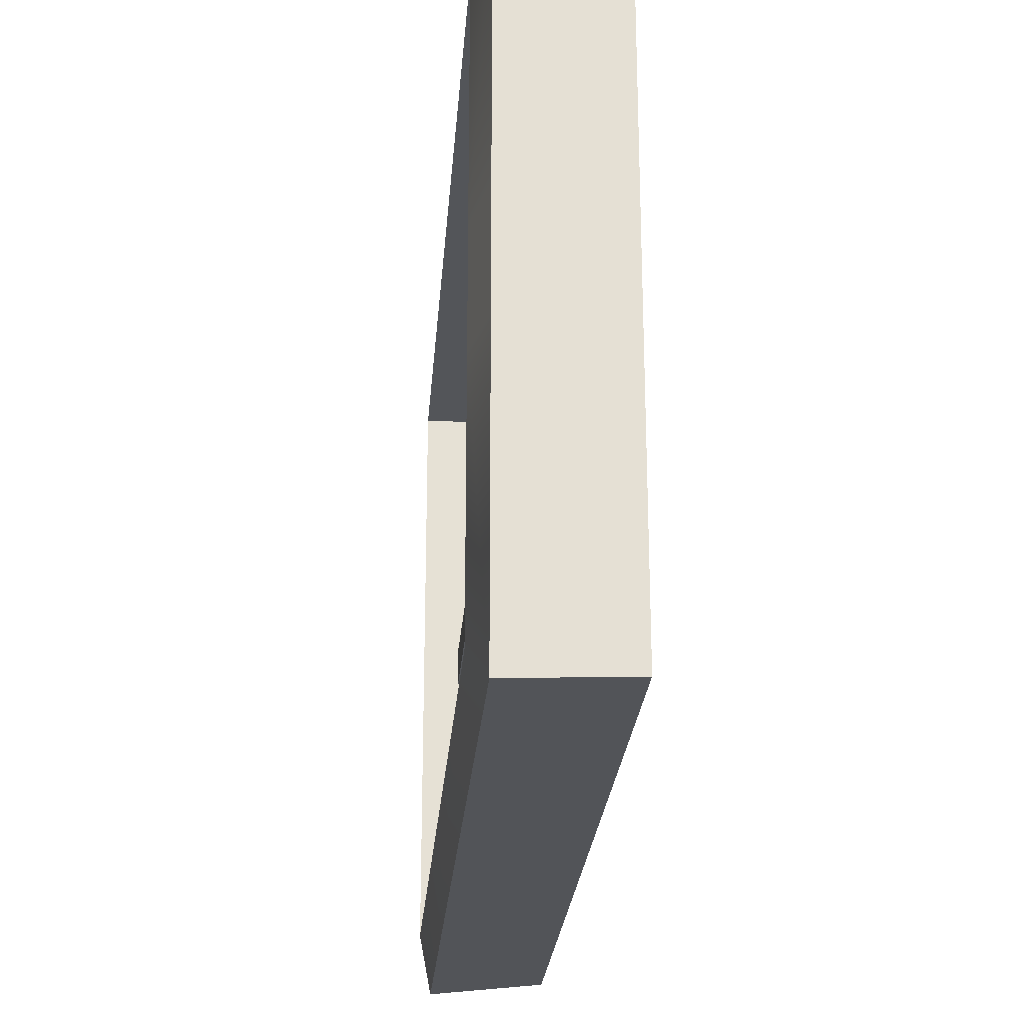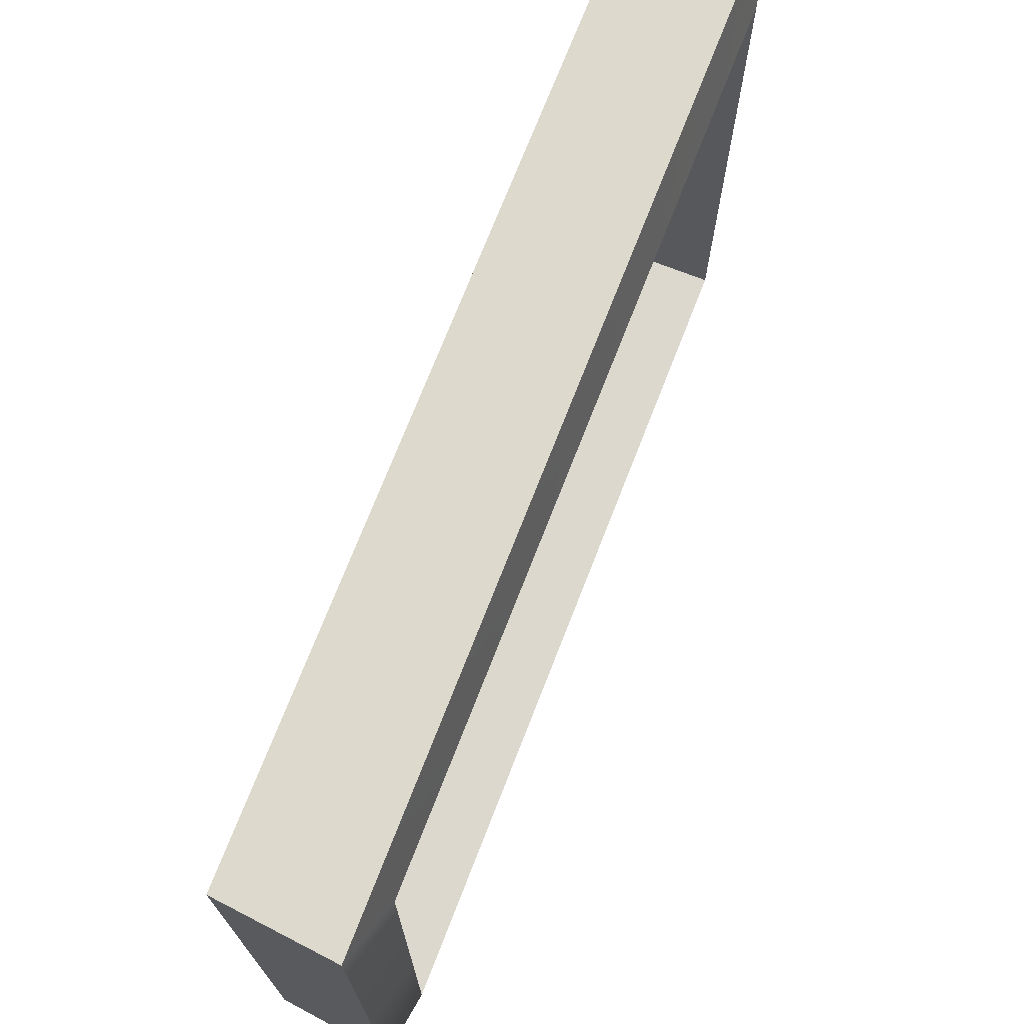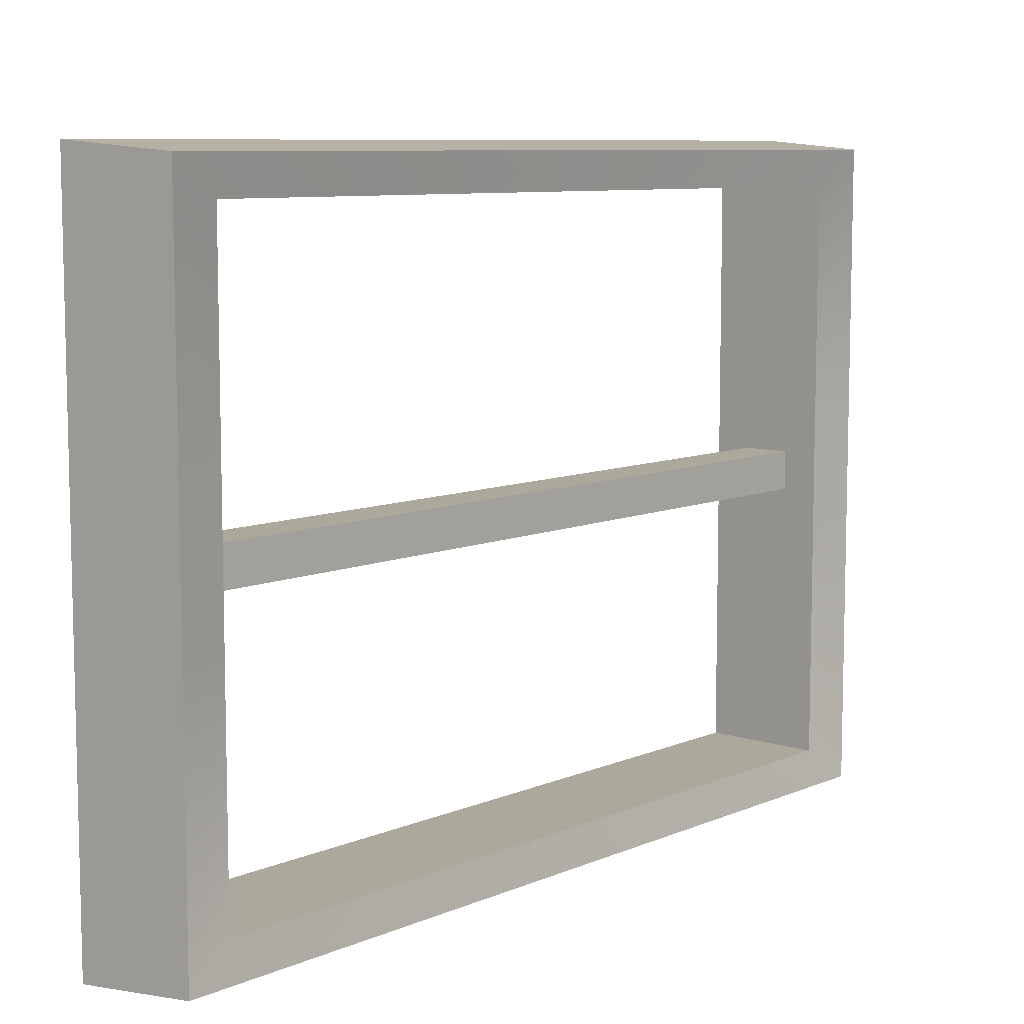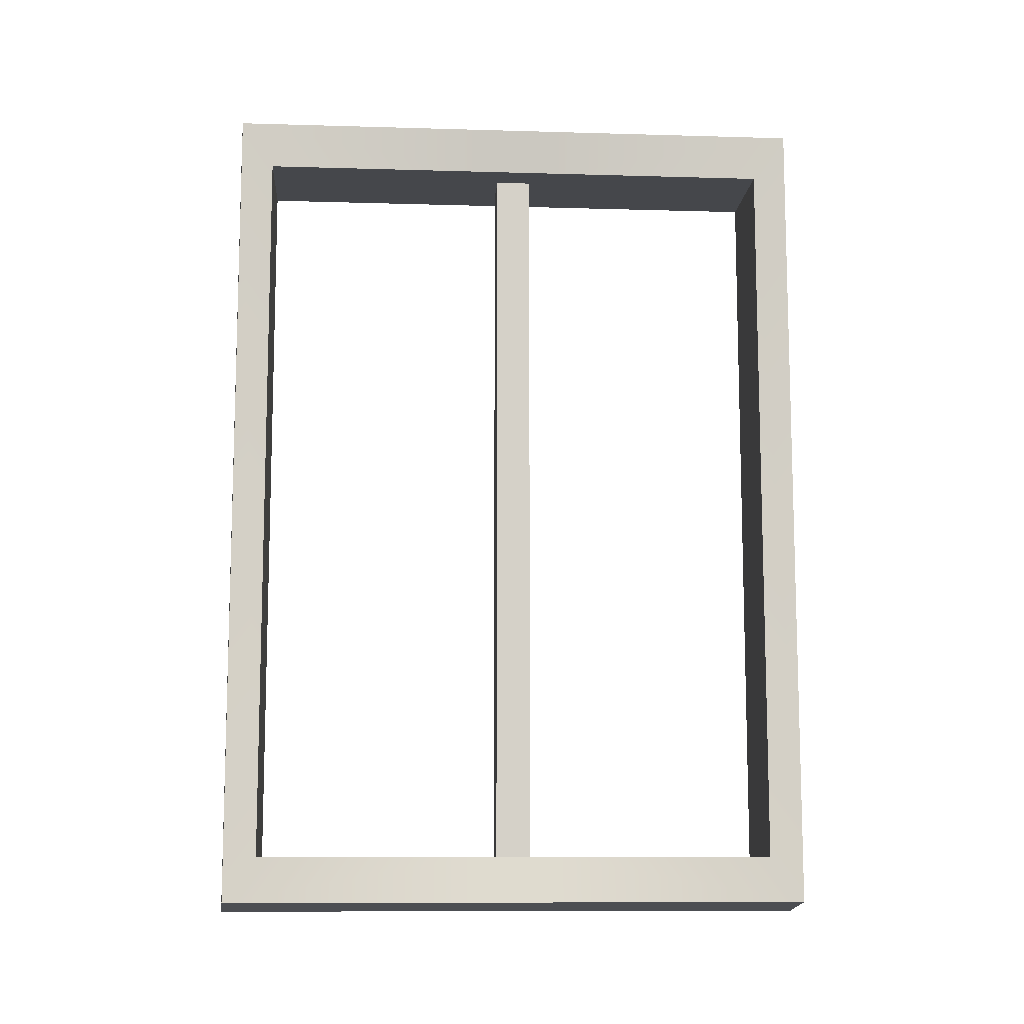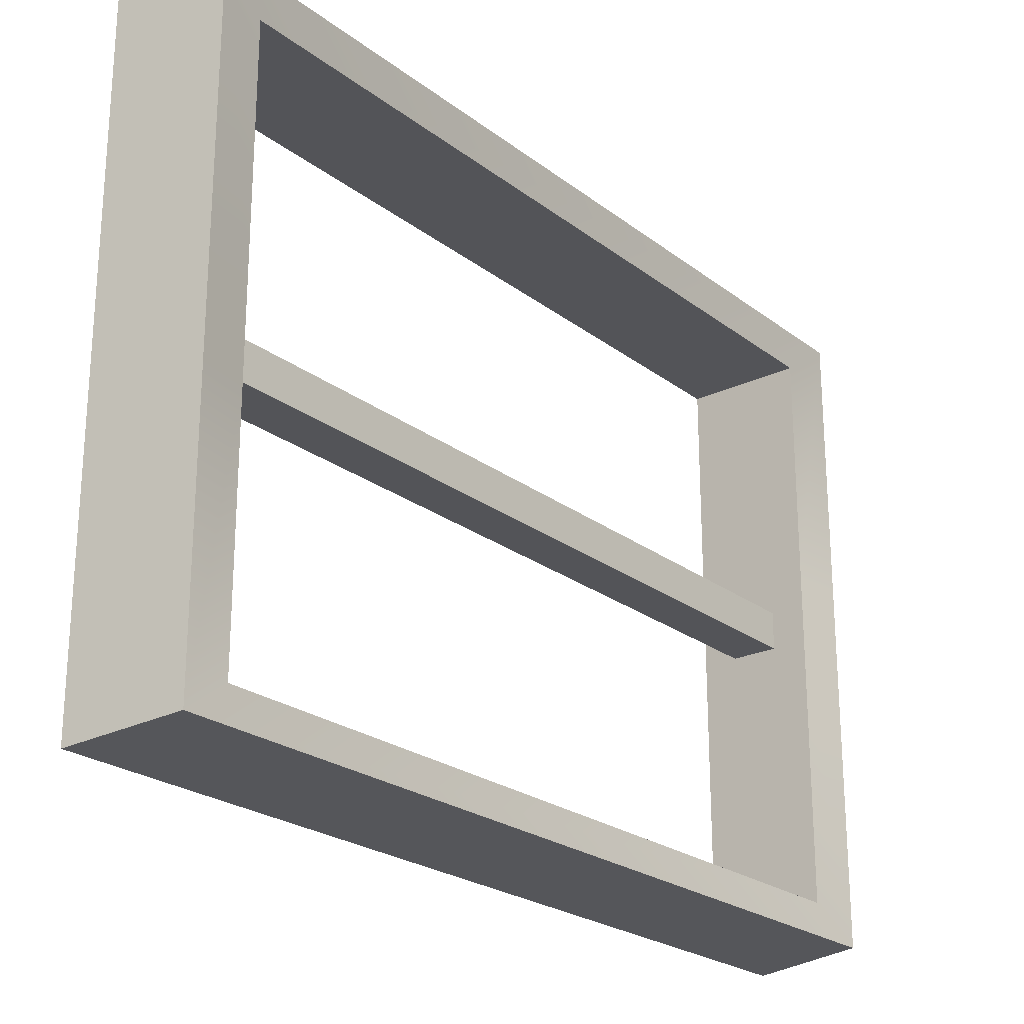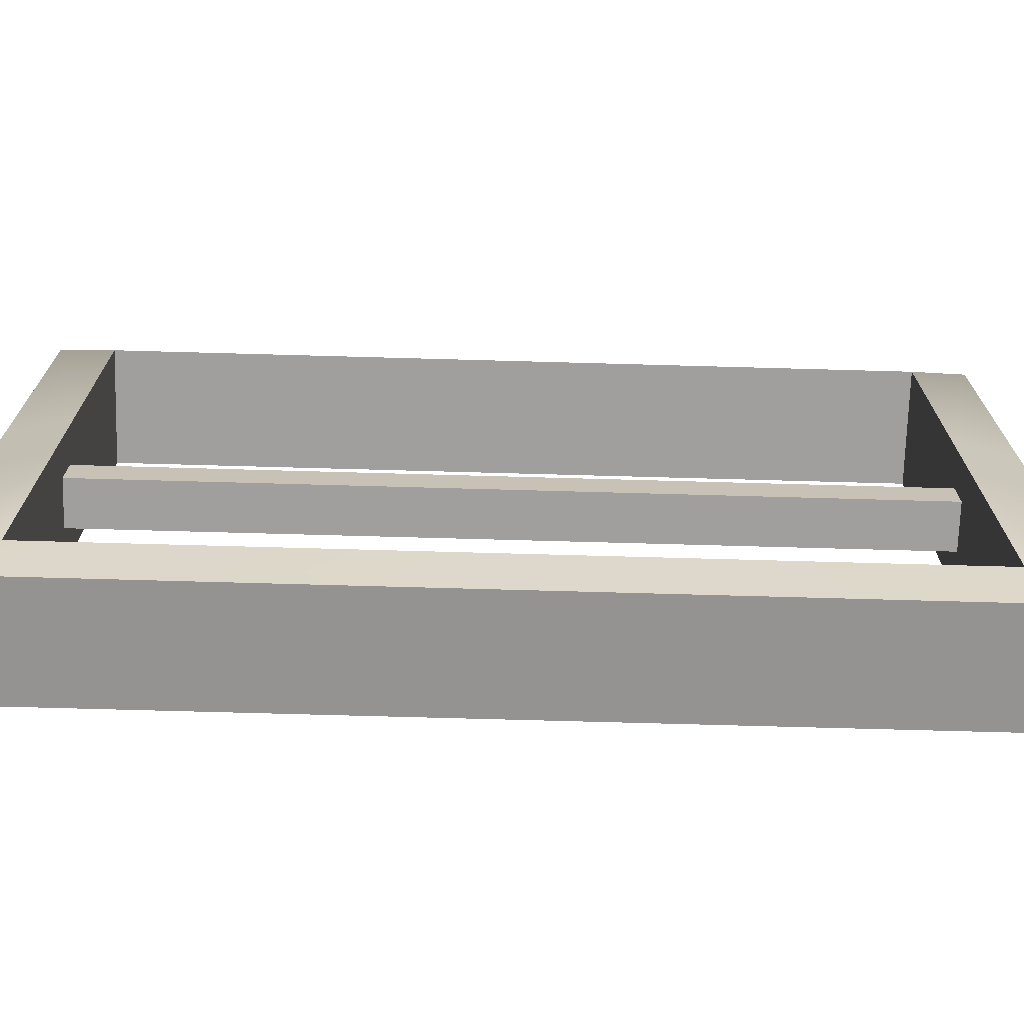
<metadata>
{"format":"obj","ext":"obj","renderer":"f3d","projection":"perspective","resolution":1024,"background":"white","views":[{"elev":-24.2,"azim":-4.2,"up":"+Z"},{"elev":72.1,"azim":-158.7,"up":"+Z"},{"elev":8.5,"azim":41.0,"up":"+Z"},{"elev":-10.4,"azim":85.8,"up":"+Y"},{"elev":-23.6,"azim":38.5,"up":"+Z"},{"elev":-71.3,"azim":-91.6,"up":"+Z"}]}
</metadata>
<code>
g default
v -0.05064 -0.5138 0.3684
v 0.07392 -0.5 0.3585
v -0.05064 0.5138 0.3684
v 0.07392 0.5 0.3585
v -0.05064 0.5138 -0.3684
v 0.07392 0.5 -0.3585
v -0.05064 -0.5138 -0.3684
v 0.07392 -0.5 -0.3585
v 0.06577 -0.4449 -0.319
v 0.06577 -0.4449 0.319
v 0.06577 0.4449 -0.319
v 0.06577 0.4449 0.319
v -0.06577 -0.4449 -0.319
v -0.06577 -0.4449 0.319
v -0.06577 0.4449 0.319
v -0.06577 0.4449 -0.319
v -0.05064 0.5138 -0.05477
v -0.05064 0.5138 0.05477
v -0.06577 0.4449 0.0533
v -0.06577 0.4449 -0.0533
v 0.06577 0.4449 0.0533
v 0.06577 0.4449 -0.0533
v 0.07392 0.5 0.0533
v 0.07392 0.5 -0.0533
v 0.07392 -0.5 -0.0533
v 0.07392 -0.5 0.0533
v 0.06577 -0.4449 0.0533
v 0.06577 -0.4449 -0.0533
v -0.06577 -0.4449 0.0533
v -0.06577 -0.4449 -0.0533
v -0.05064 -0.5138 0.05477
v -0.05064 -0.5138 -0.05477
v -0.02628 0.4449 -0.0213
v -0.02628 0.4449 0.0213
v 0.02628 0.4449 -0.0213
v 0.02628 0.4449 0.0213
v 0.02628 -0.4449 -0.0213
v 0.02628 -0.4449 0.0213
v -0.02628 -0.4449 -0.0213
v -0.02628 -0.4449 0.0213
g pCube1
f 1 2 4 3
f 5 6 8 7
f 8 6 11 9
f 4 2 10 12
f 1 3 15 14
f 5 7 13 16
f 9 11 16 13
f 12 10 14 15
f 17 18 23 24
f 18 17 20 19
f 21 22 24 23
f 25 26 31 32
f 26 25 28 27
f 29 30 32 31
f 3 4 23 18
f 31 26 2 1
f 2 26 27 10
f 21 23 4 12
f 29 31 1 14
f 3 18 19 15
f 10 27 29 14
f 19 21 12 15
f 20 17 5 16
f 11 22 20 16
f 6 24 22 11
f 17 24 6 5
f 28 25 8 9
f 30 28 9 13
f 7 32 30 13
f 7 8 25 32
f 19 20 33 34
f 20 22 35 33
f 22 21 36 35
f 21 19 34 36
f 27 28 37 38
f 28 30 39 37
f 30 29 40 39
f 29 27 38 40
f 34 33 39 40
f 33 35 37 39
f 35 36 38 37
f 36 34 40 38

</code>
